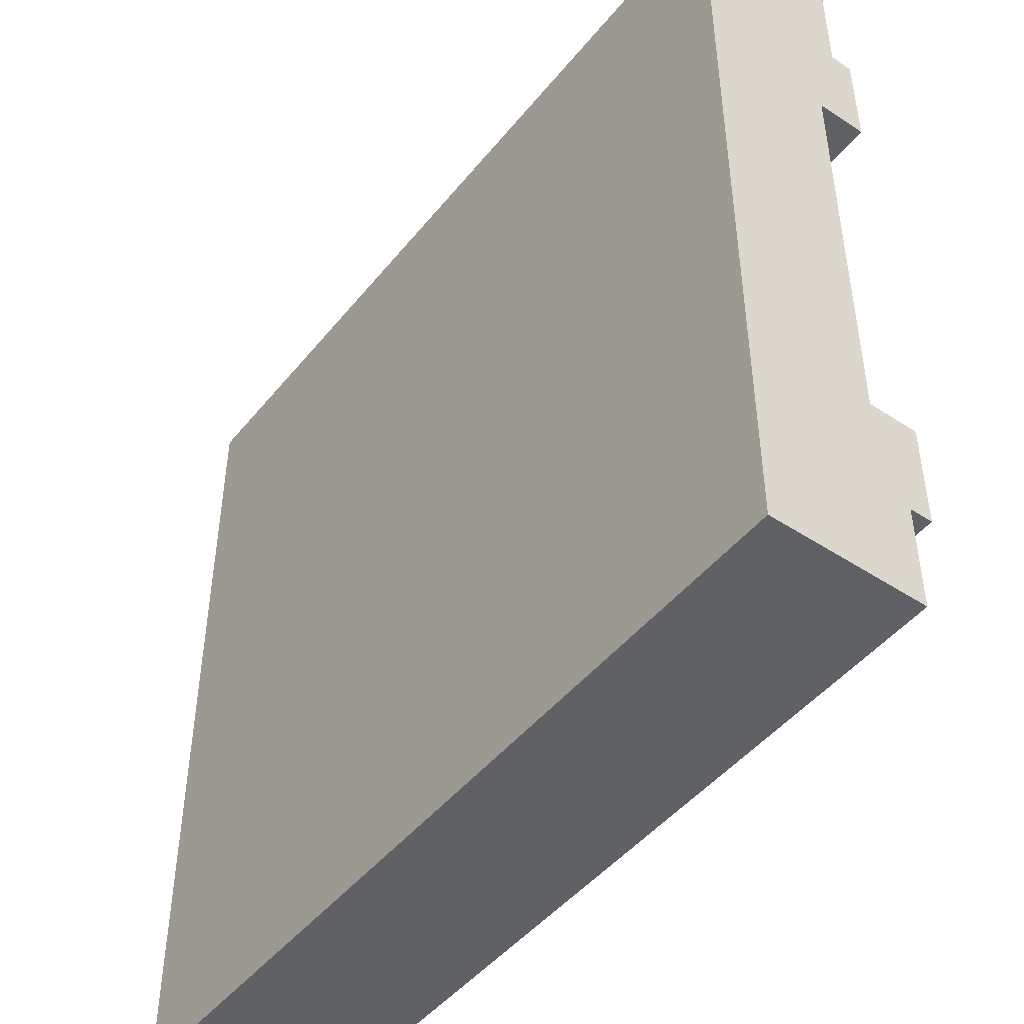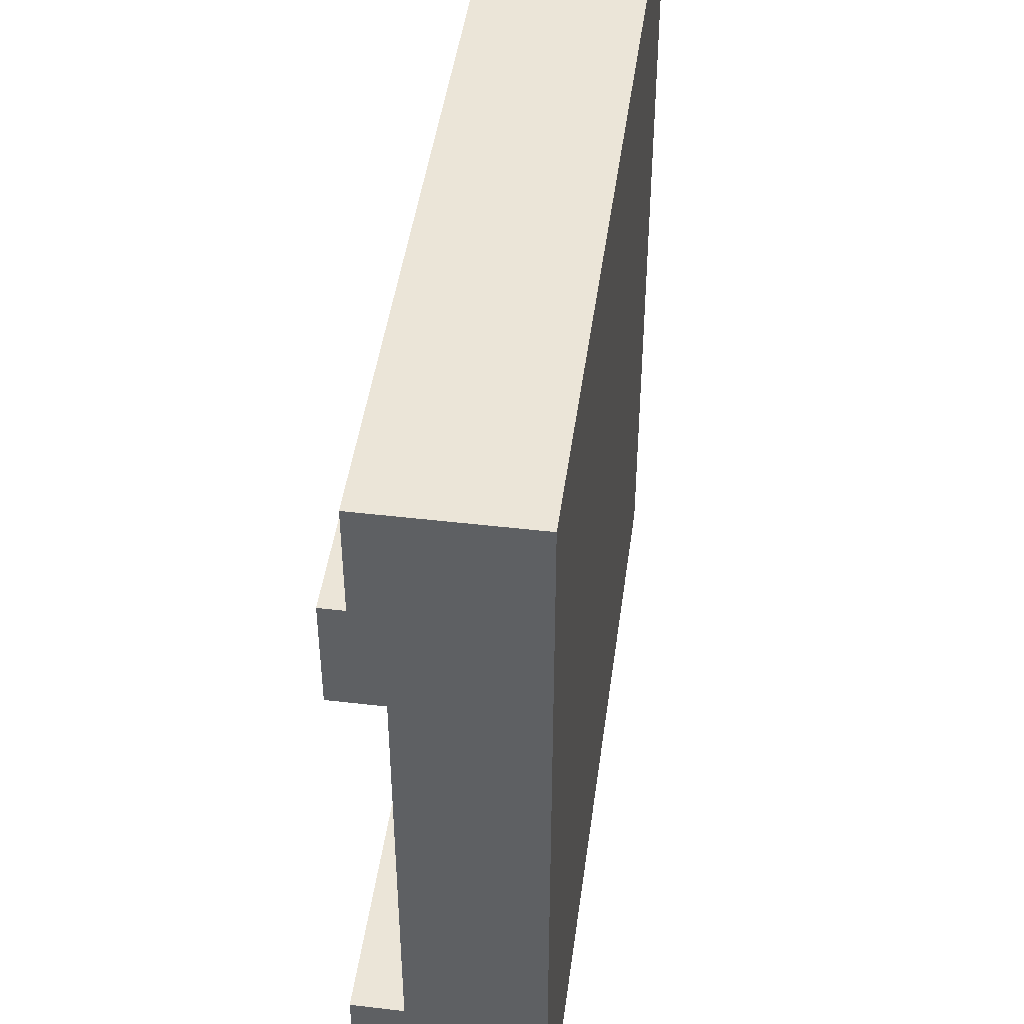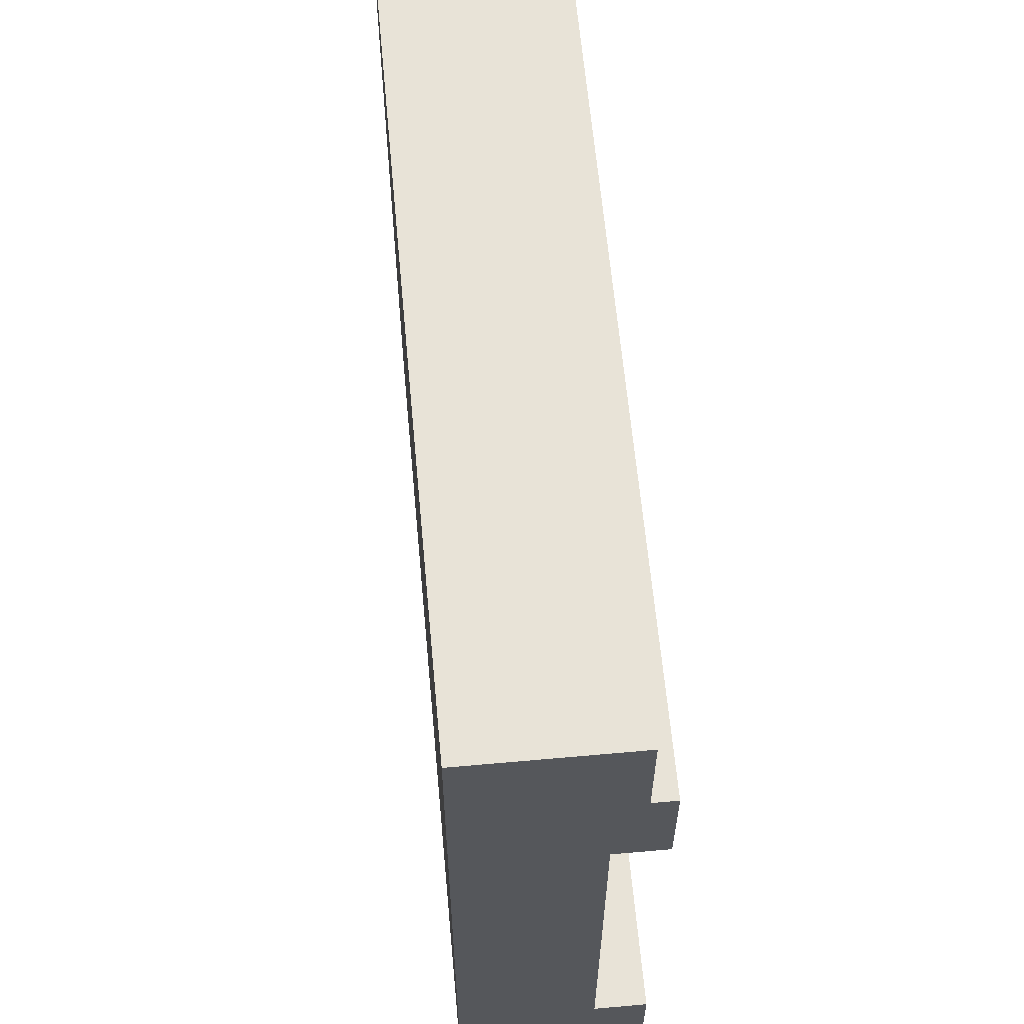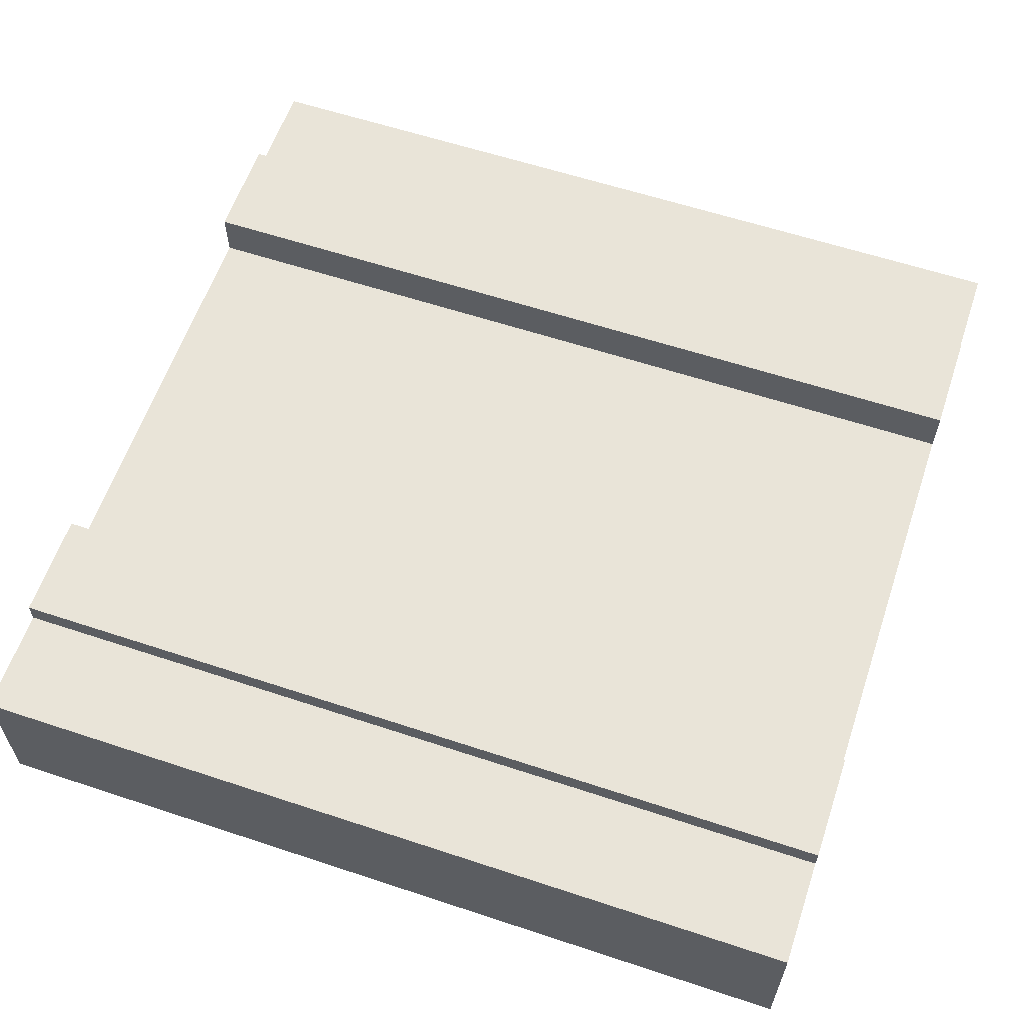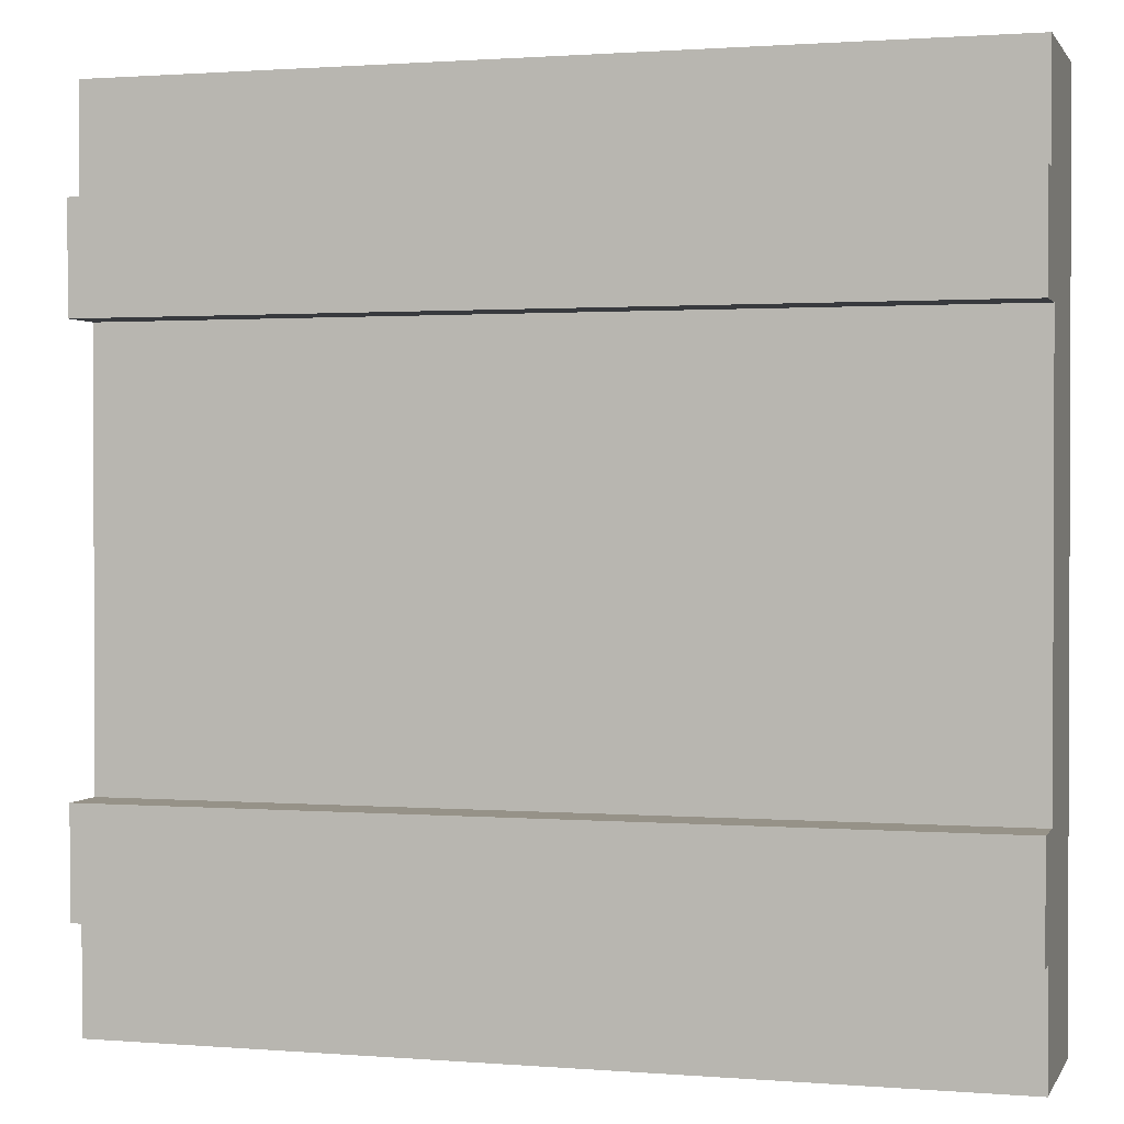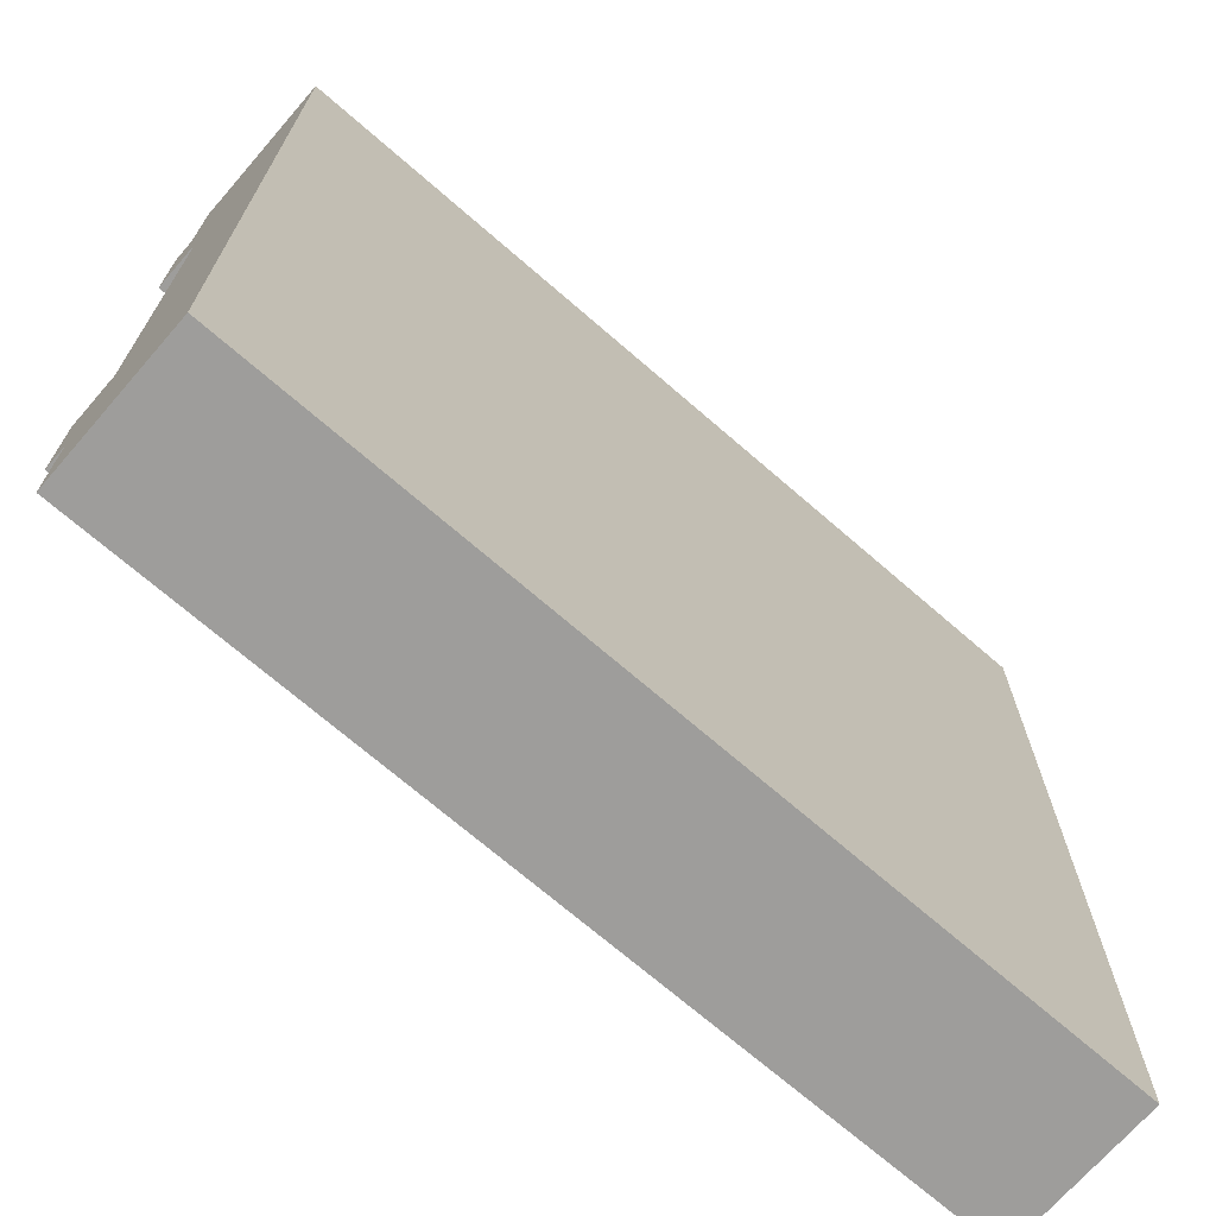
<metadata>
{"format":"obj","ext":"obj","renderer":"f3d","projection":"perspective","resolution":1024,"background":"white","views":[{"elev":-47.0,"azim":53.2,"up":"+Z"},{"elev":45.8,"azim":-82.3,"up":"+Z"},{"elev":62.2,"azim":84.8,"up":"+Z"},{"elev":60.4,"azim":-161.3,"up":"+Y"},{"elev":1.2,"azim":-163.7,"up":"+Z"},{"elev":-70.5,"azim":-41.0,"up":"+Z"}]}
</metadata>
<code>
o roadTile_215
v 0 0.55 0
v 0 0 0
v 3 0 -0
v 3 0.55 0
v 0 0.55 -0.375
v 0 0 -0.375
v 3 0.55 -0.375
v 3 0 -0.375
v 0 0 -0.75
v 0 0 -2.25
v 0 0 -2.625
v 0 0 -3
v 3 0 -3
v 3 0 -2.625
v 3 0 -2.25
v 3 0 -0.75
v 0 0.63 -0.375
v 0 0.63 -0.75
v 0 0.455 -0.75
v 3 0.63 -0.375
v 3 0.455 -0.75
v 3 0.63 -0.75
v 3 0.455 -2.25
v 3 0.55 -2.625
v 3 0.63 -2.625
v 3 0.63 -2.25
v 3 0.55 -3
v 0 0.55 -3
v 0 0.55 -2.625
v 0 0.63 -2.625
v 0 0.455 -2.25
v 0 0.63 -2.25
f 2 1 5 6
f 1 4 7 5
f 4 3 8 7
f 2 6 8 3
f 16 8 6 9
f 10 11 14 15
f 16 9 10 15
f 27 28 29 24
f 13 27 24 14
f 28 12 11 29
f 11 12 13 14
f 4 1 2 3
f 28 27 13 12
f 21 19 18 22
f 14 24 23 15
f 26 23 24 25
f 18 19 5 17
f 6 5 19 9
f 25 24 29 30
f 11 10 31 29
f 8 16 21 7
f 31 32 30 29
f 21 22 20 7
f 17 5 7 20
f 31 23 26 32
f 32 26 25 30
f 22 18 17 20
f 23 31 19 21
f 31 10 9 19
f 21 16 15 23

</code>
